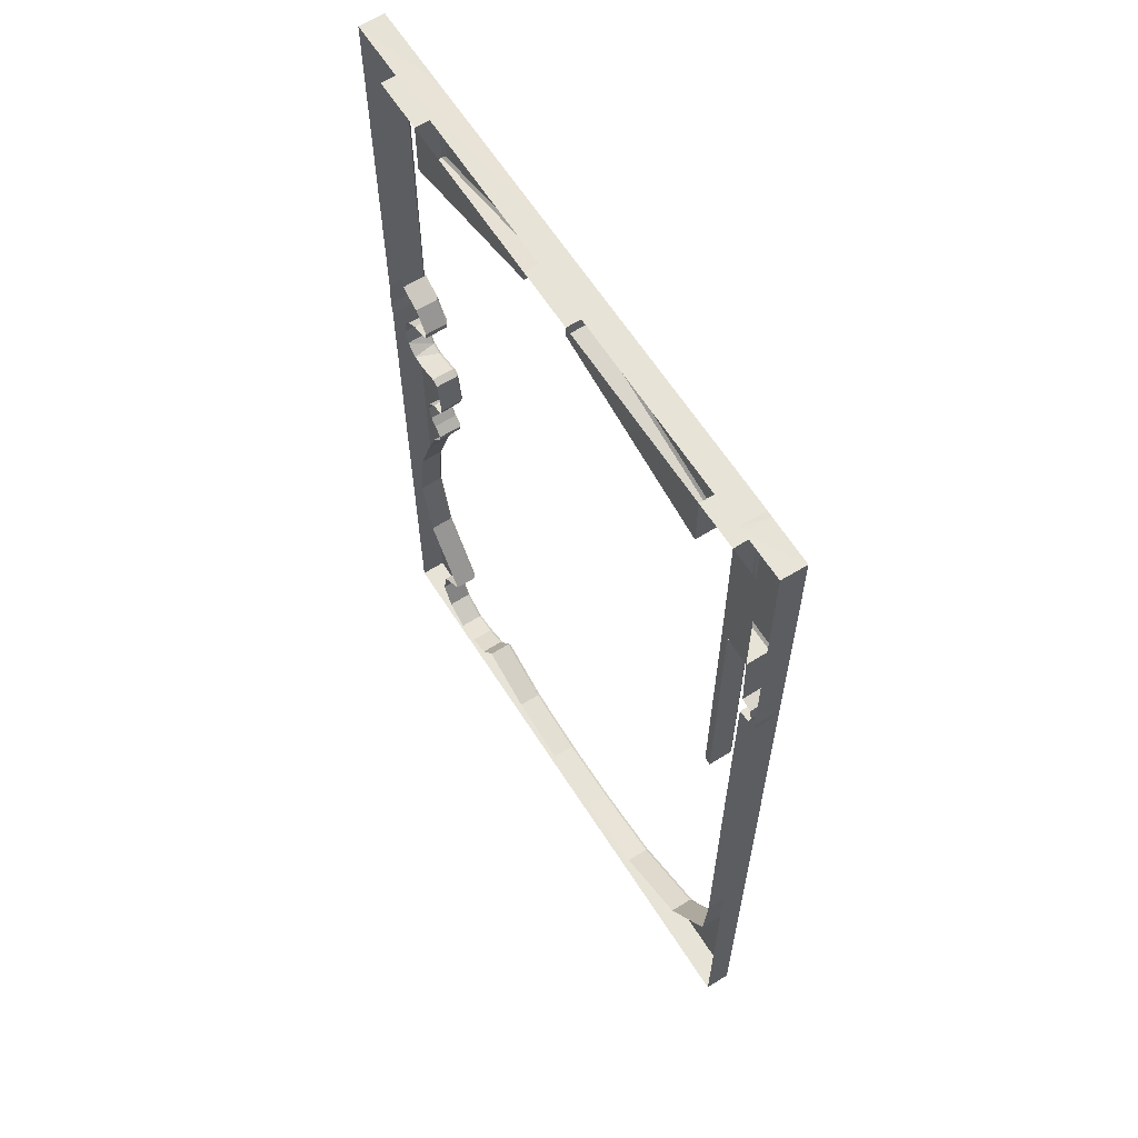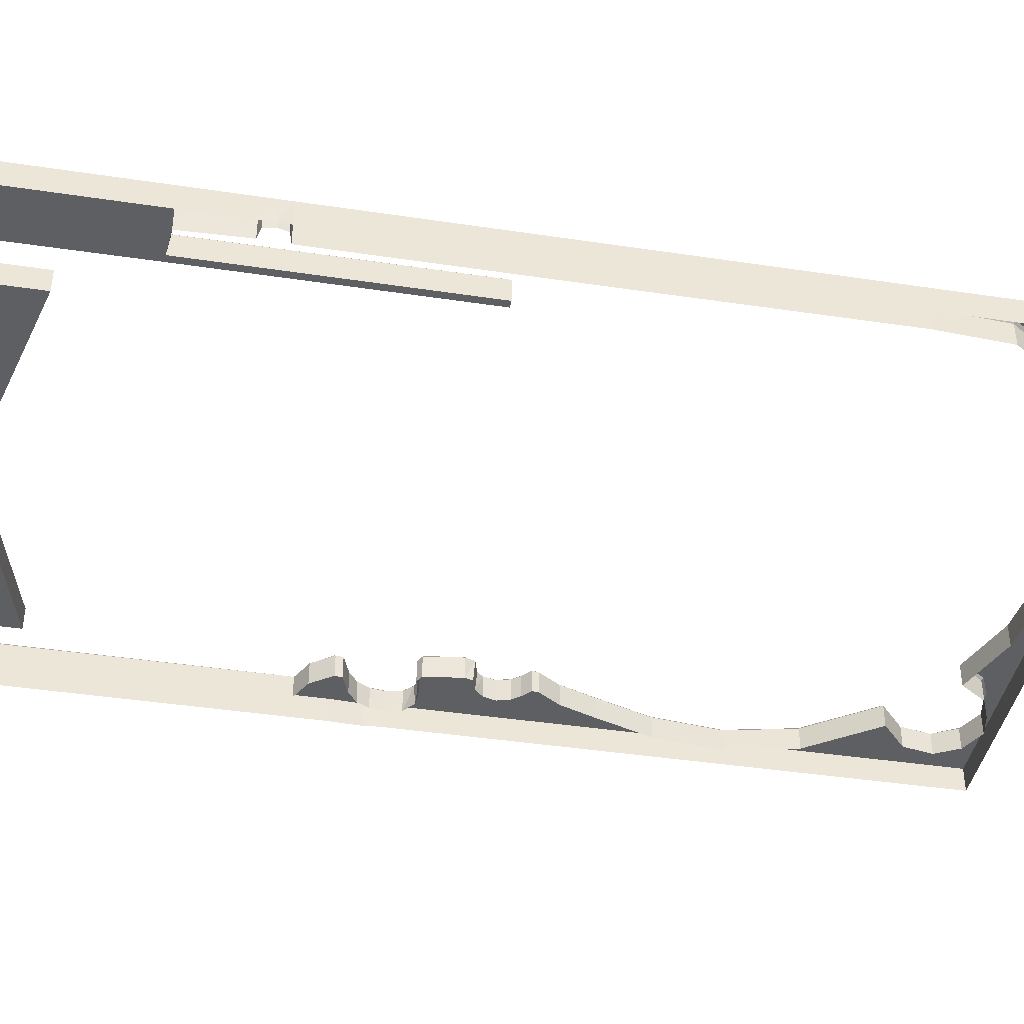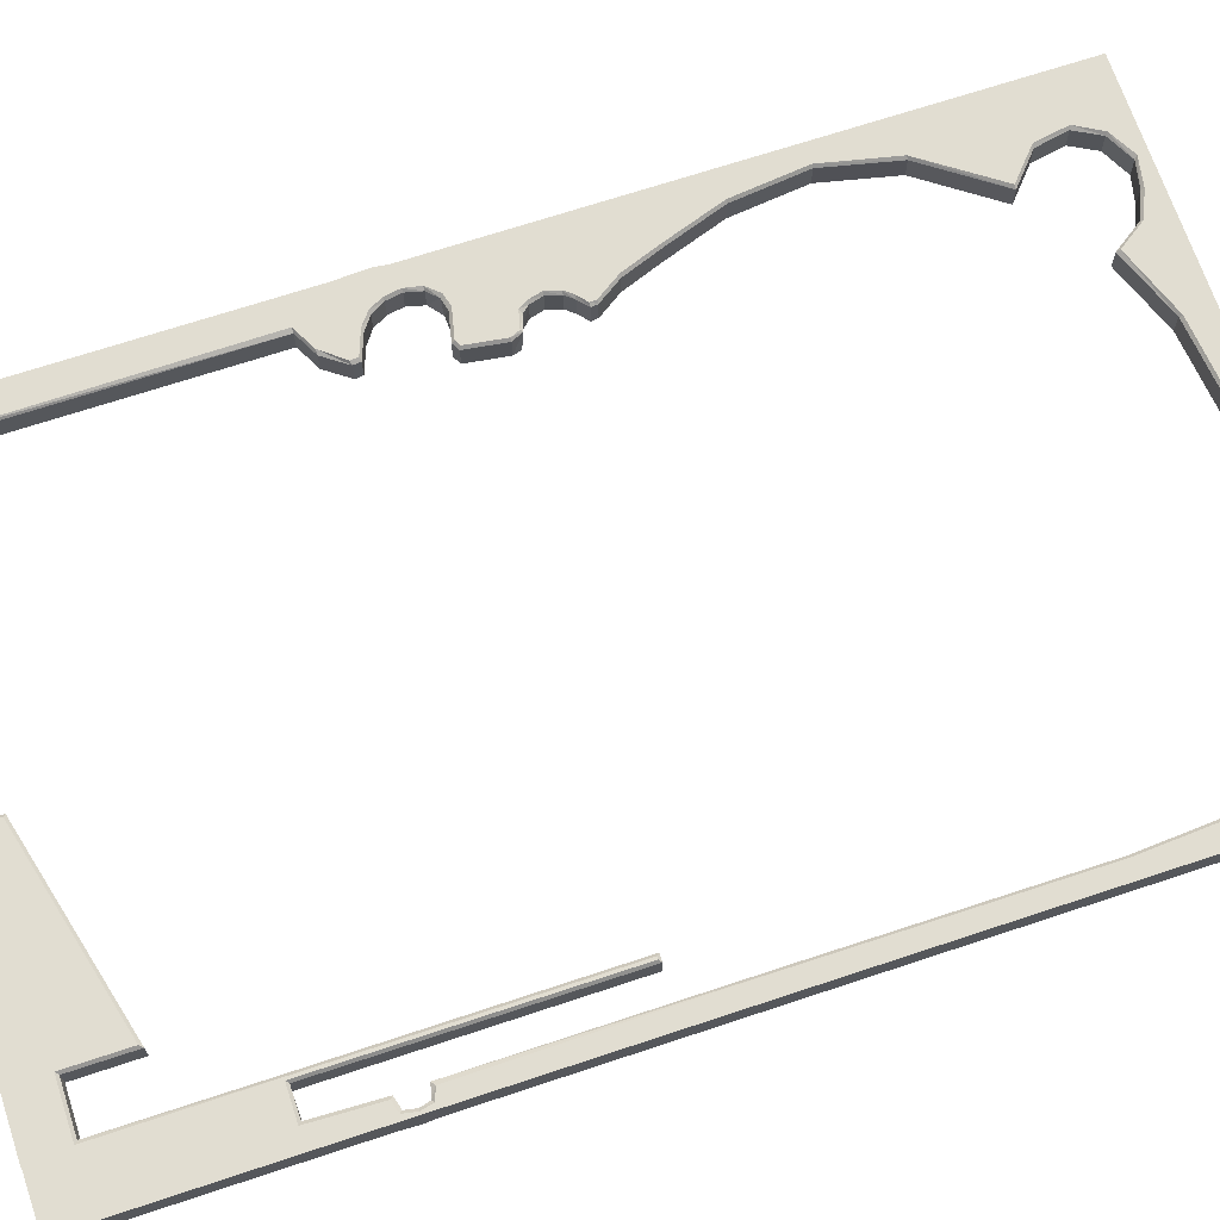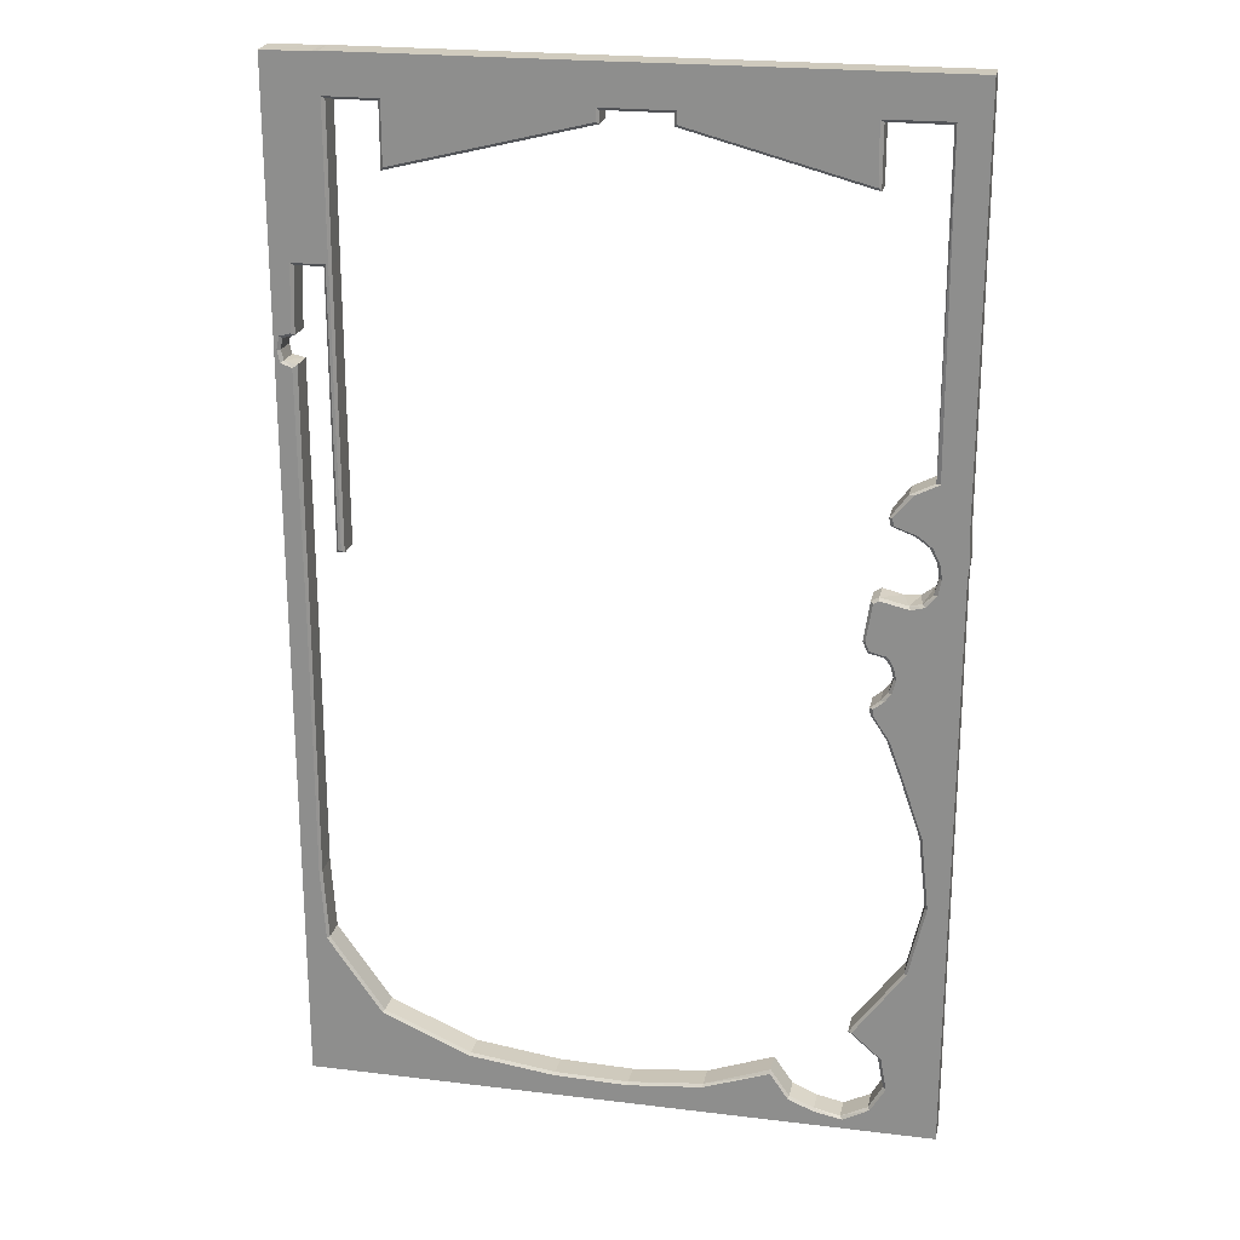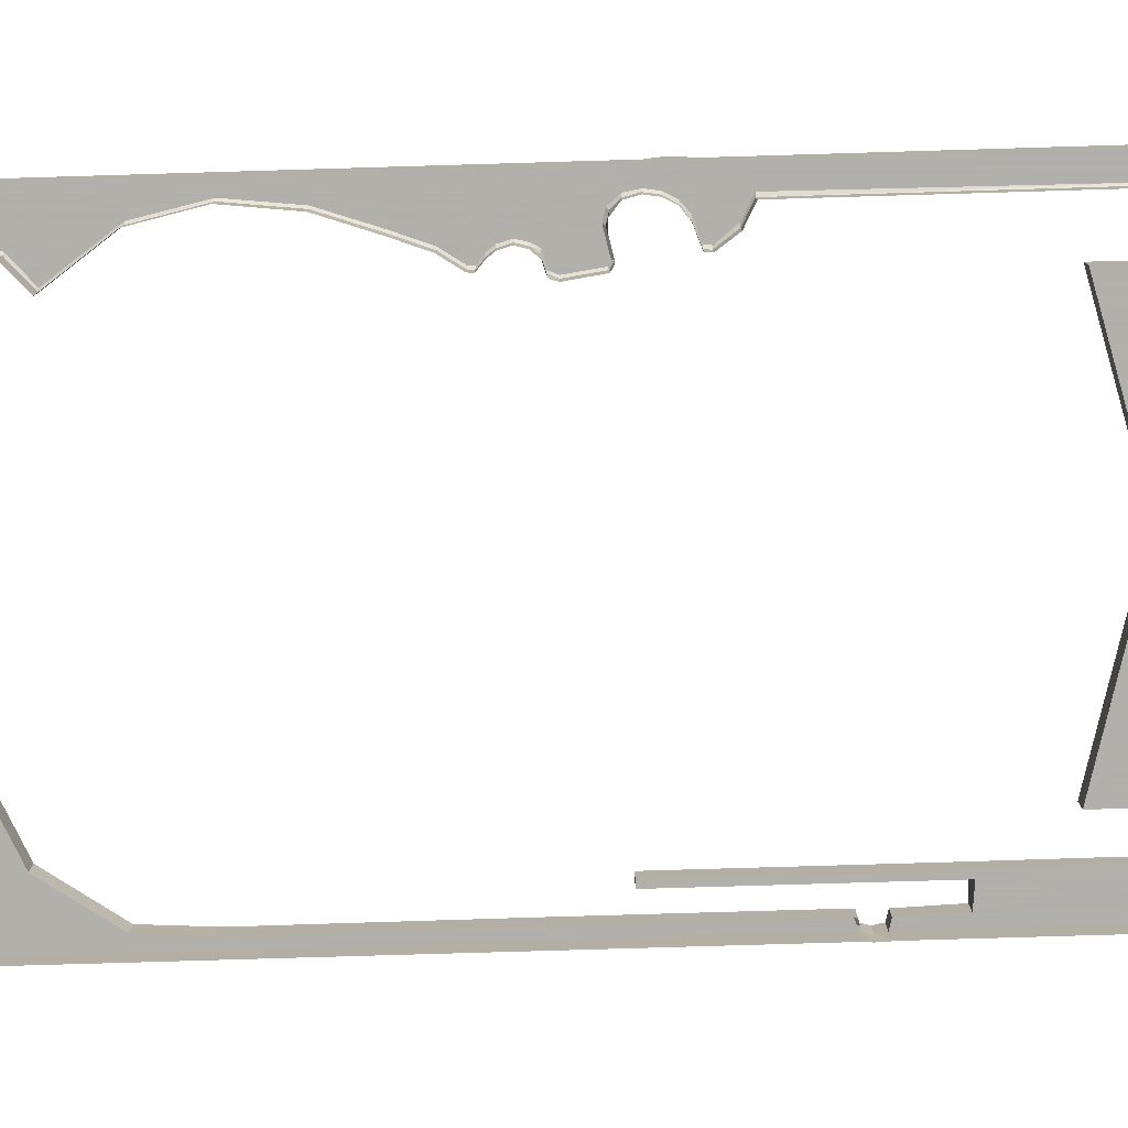
<metadata>
{"format":"obj","ext":"obj","renderer":"f3d","projection":"perspective","resolution":1024,"background":"white","views":[{"elev":62.7,"azim":57.5,"up":"+Z"},{"elev":-40.9,"azim":79.5,"up":"+Y"},{"elev":68.8,"azim":71.6,"up":"+Y"},{"elev":22.6,"azim":-168.1,"up":"+Z"},{"elev":-78.4,"azim":-88.3,"up":"+Y"}]}
</metadata>
<code>
g MainFrame
v -4.698 -0.2319 0.7795
v -3.416 0.179 1.485
v -3.502 0.179 1.533
v -4.698 0.179 8.829
v 5.135 -0.2319 -7.128
v 5.135 0.179 -7.128
v -4.698 -0.2319 -7.128
v -4.698 0.179 -7.128
v -4.698 0.179 0.1644
v 4.784 0.179 8.171
v -3.94 0.179 1.433
v -3.331 0.179 0.9018
v -4.698 -0.2319 0.1644
v 4.784 -0.2319 8.171
v 3.914 -0.2313 -5.97
v -3.862 -0.2319 -6.34
v -3.681 -0.2319 0.1376
v -3.367 0.1556 0.7322
v -4.698 0.179 -2.112
v -4.698 -0.2319 -2.112
v -4.221 -0.2319 -2.097
v -4.698 0.179 -4.364
v -3.768 -0.2319 -5.842
v -3.604 0.139 0.6638
v -2.153 0.1793 -6.314
v -2.433 0.1792 -6.722
v -4.698 0.179 -1.19
v -4.698 -0.2319 -4.364
v -4.698 -0.2319 -1.19
v -3.904 -0.2319 -1.178
v -3.652 -0.2318 -6.723
v -3.439 0.139 -0.2222
v -4.055 0.179 -7.128
v -4.057 -0.2319 -7.128
v -3.681 0.139 -0.5845
v -3.587 -0.2319 2.762
v -4.205 -0.2319 8.167
v -4.698 -0.2319 8.829
v 5.135 -0.2319 8.811
v 5.135 0.179 8.793
v -4.094 -0.2319 -4.349
v -4.389 0.179 -3.233
v -3.681 -0.2319 -0.5845
v -4.698 0.179 -0.5612
v -4.698 -0.2319 -0.5612
v -4.262 0.179 -2.098
v -2.557 0.179 -7.128
v -2.565 -0.2319 -7.128
v -2.449 -0.2317 -6.684
v -4.698 0.179 3.081
v -3.236 -0.2318 -6.934
v 0.05487 0.1795 -6.808
v -3.42 0.179 -7.128
v -3.424 -0.2319 -7.128
v -4.698 -0.2319 3.081
v -1.114 0.1794 -6.689
v -4.723 0.179 2.186
v -4.723 -0.2319 2.186
v -4.271 -0.2319 2.158
v -2.155 0.1393 -6.259
v -4.698 0.179 1.082
v -1.124 0.1395 -6.645
v -3.38 -0.2319 1.51
v -2.827 0.1791 -6.889
v -4.698 0.179 0.9944
v -4.698 -0.2319 0.9099
v -3.29 -0.2319 0.899
v -3.276 0.1791 -6.975
v -4.698 0.179 0.3509
v -4.698 -0.2319 0.3509
v -3.747 -0.2319 0.3562
v -3.392 0.179 0.7626
v -3.6 -0.2319 2.642
v -4.698 0.179 2.942
v -4.698 -0.2319 2.942
v -2.833 0.1392 -6.847
v -3.497 -0.2319 1.576
v -4.698 -0.2319 1.082
v -3.801 -0.2319 1.498
v -2.449 0.1392 -6.684
v -3.33 -0.2319 0.7687
v -4.698 0.179 0.864
v -3.689 0.139 0.5582
v -2.12 0.179 -7.128
v 2.566 -0.2319 -7.128
v 0.06241 -0.2319 -7.128
v -2.155 -0.2316 -6.259
v -2.13 -0.2319 -7.128
v 5.135 0.179 -3.597
v 4.824 -0.2319 -3.616
v 4.875 0.179 4.873
v -3.236 0.1391 -6.934
v 5.135 0.179 -4.841
v 4.753 -0.2319 -4.762
v 0.08168 0.179 -7.128
v -4.268 0.179 3.296
v 0.05149 -0.2313 -6.768
v 2.6 0.179 -7.128
v -4.24 0.179 8.214
v 2.545 -0.2313 -6.564
v 5.135 -0.2319 -4.819
v 5.135 -0.2319 -3.509
v -4.698 0.179 -3.25
v -4.698 -0.2319 -3.25
v -4.348 -0.2319 -3.231
v -3.729 0.179 0.1389
v -4.698 0.179 -5.402
v -4.698 -0.2319 -5.402
v -3.789 0.179 0.356
v -4.698 0.179 3.294
v -3.308 -0.2319 -5.437
v -3.308 0.139 -5.437
v -4.698 -0.2319 3.294
v -4.205 -0.2319 3.297
v -3.768 0.139 -5.842
v -4.698 0.179 -0.1394
v -4.698 -0.2319 -0.1394
v -3.439 -0.2319 -0.2222
v -3.681 0.139 0.1376
v -2.995 0.179 -7.128
v -2.833 -0.2317 -6.847
v -2.999 -0.2319 -7.128
v -4.698 0.179 -5.812
v -4.698 -0.2319 -5.812
v 4.813 -0.2319 4.41
v -3.577 0.139 0.01202
v 5.135 -0.2319 4.362
v 5.135 0.179 4.368
v 4.826 -0.2319 4.839
v -3.91 0.179 -6.361
v 5.135 -0.2319 -2.24
v 5.135 0.179 0.4662
v 5.135 0.179 4.967
v 4.814 -0.2319 0.2962
v -3.817 0.179 -5.84
v 5.135 -0.2319 4.955
v 5.049 -0.2319 4.606
v -4.205 0.139 8.167
v 5.135 0.179 4.622
v 5.148 -0.2319 4.619
v 5.013 -0.2319 4.793
v -4.205 0.139 3.297
v 5.135 0.179 4.908
v 5.135 -0.2319 4.9
v 5.008 -0.2319 4.451
v -3.947 0.179 -1.179
v 5.135 0.179 4.436
v 5.135 -0.2319 4.428
v -4.221 0.139 -2.097
v 4.288 0.179 8.811
v 4.23 -0.2319 8.169
v 4.288 -0.2319 8.82
v 5.135 -0.2319 5.879
v 5.135 0.179 5.853
v -4.348 0.139 -3.231
v 4.238 -0.2319 5.887
v 4.789 -0.2319 5.848
v -3.362 0.179 -5.435
v -4.139 0.179 -4.35
v -0.5662 0.179 8.82
v -0.5662 -0.2319 8.825
v -0.5498 -0.2319 8.168
v 4.864 0.179 -3.614
v -3.32 0.179 8.825
v -3.32 -0.2319 8.827
v -3.307 -0.2319 8.168
v 4.794 0.179 -4.771
v -0.5496 -0.2319 7.992
v -3.726 0.179 -0.5835
v -3.306 -0.2319 7.259
v -3.904 0.139 -1.178
v 0.458 -0.2319 8.169
v 0.4547 0.179 8.816
v 0.4547 -0.2319 8.822
v -3.862 0.139 -6.34
v 3.487 -0.2319 8.169
v 3.491 0.179 8.813
v 3.491 -0.2319 8.821
v -3.652 0.1391 -6.723
v 0.4581 -0.2319 7.982
v -3.682 0.1791 -6.752
v 3.488 -0.2319 7.225
v -4.094 0.139 -4.349
v -1.019 0.179 -7.128
v -1.124 -0.2314 -6.645
v -1.034 -0.2319 -7.128
v 1.341 0.179 -7.128
v 1.314 -0.2319 -7.128
v -3.482 0.179 -0.2194
v 1.202 -0.2313 -6.741
v -3.587 0.139 2.762
v -4.046 -0.2319 1.509
v -4.698 0.179 1.347
v -4.698 -0.2319 1.347
v -3.6 0.139 2.642
v -4.246 -0.2319 1.669
v -4.698 0.179 1.701
v -4.698 -0.2319 1.701
v -3.637 0.179 2.776
v -4.31 -0.2319 1.92
v -4.698 0.179 1.951
v -4.698 -0.2319 1.951
v -3.915 0.179 3.115
v -4.698 0.179 2.725
v -4.698 -0.2319 2.725
v -3.952 -0.2319 2.511
v -4.313 0.179 2.161
v -4.711 0.179 2.456
v -4.711 -0.2319 2.456
v -4.155 -0.2319 2.362
v -4.204 0.179 2.37
v -4.698 0.179 3.155
v -4.698 -0.2319 3.155
v -3.84 -0.2319 3.111
v -4.271 0.139 2.158
v -3.553 -0.2319 0.7008
v -4.698 0.179 0.6788
v -4.698 -0.2319 0.6788
v -4.31 0.139 1.92
v -4.698 0.179 0.5445
v -4.698 -0.2319 0.5445
v -3.689 -0.2319 0.5582
v -4.698 0.179 -0.05177
v -4.698 -0.2319 -0.05177
v -3.38 0.139 1.51
v -3.425 -0.2319 -0.1187
v -3.29 0.139 0.899
v -3.577 -0.2319 0.01202
v -4.698 0.179 0.05633
v -4.698 -0.2319 0.05633
v -4.138 0.179 1.486
v -3.738 0.179 0.5575
v -3.747 0.139 0.3562
v -3.952 0.139 2.511
v -3.653 0.179 2.657
v -3.497 0.139 1.576
v -4.1 0.139 1.525
v -3.918 0.139 1.48
v 2.545 0.1396 -6.564
v 3.914 0.1396 -5.97
v 4.753 0.139 -4.762
v 4.835 0.179 5.888
v 3.944 0.1796 -5.999
v 4.824 0.139 -3.616
v 1.216 0.1795 -6.78
v 0.05149 0.1396 -6.768
v 1.202 0.1396 -6.741
v 2.549 0.1796 -6.605
v -3.84 0.139 3.111
v -3.478 0.179 -0.1159
v -3.635 0.179 0.01435
v -3.251 0.179 8.208
v 4.789 0.139 5.848
v 4.238 0.139 5.887
v 4.814 0.139 0.2962
v 4.813 0.139 4.41
v 4.854 0.179 0.3173
v 5.013 0.1391 4.789
v 4.826 0.139 4.839
v 5.053 0.179 4.826
v 4.879 0.179 4.367
v 5.008 0.139 4.464
v 5.049 0.139 4.615
v 5.094 0.179 4.621
v 5.052 0.179 4.435
v 4.281 0.179 8.209
v -3.425 0.139 -0.1187
v 4.23 0.139 8.169
v 3.487 0.139 8.169
v 4.278 0.179 5.89
v -4.008 0.179 2.527
v 0.4976 0.179 8.209
v -0.5496 0.139 7.992
v -3.306 0.139 7.259
v -4.351 0.179 1.924
v -0.5898 0.179 8.209
v -3.307 0.139 8.168
v -0.5498 0.139 8.168
v -3.266 0.179 7.311
v -0.5897 0.179 8.023
v 0.458 0.139 8.169
v -4.155 0.139 2.362
v -3.654 0.179 0.6989
v 3.447 0.179 8.209
v 3.488 0.139 7.225
v 0.4581 0.139 7.982
v 0.4981 0.179 8.014
v 3.448 0.179 7.277
v -4.302 0.179 1.673
v -4.246 0.139 1.669
v 4.356 -0.2319 5.885
v 4.356 0.139 5.849
v 4.386 0.179 8.802
v 4.386 -0.2319 8.815
v 4.32 0.179 5.889
v 4.375 0.179 8.19
v 4.507 -0.2319 8.17
v 4.238 -0.2319 1.626
v 4.238 0.139 1.626
v 4.278 0.179 1.665
v 4.356 -0.2319 1.624
v 4.356 0.139 1.624
v 4.319 0.179 1.664
f 81 216 24 18
f 101 5 6 93
f 85 98 6 5
f 124 123 8 7
f 84 47 26 25
f 117 224 223 116
f 118 43 35 32
f 103 19 46 42
f 95 184 56 52
f 87 185 62 60
f 120 53 68 64
f 82 65 12 72
f 121 49 80 76
f 122 54 53 120
f 154 133 91 242
f 76 92 51 121
f 124 108 107 123
f 1 66 65 82
f 110 4 99 96
f 9 69 109 106
f 13 70 69 9
f 115 112 111 23
f 17 228 126 119
f 135 130 8 123
f 142 138 37 114
f 19 27 146 46
f 20 29 27 19
f 21 105 155 149
f 113 38 4 110
f 159 158 107 22
f 89 93 167 163
f 27 44 169 146
f 29 45 44 27
f 30 21 149 171
f 179 175 16 31
f 33 8 130 181
f 28 104 103 22
f 41 111 112 183
f 43 30 171 35
f 34 7 8 33
f 44 116 189 169
f 36 73 195 191
f 45 117 116 44
f 47 120 64 26
f 48 122 120 47
f 50 212 203 199
f 55 213 212 50
f 57 208 211 207
f 58 209 208 57
f 59 200 219 215
f 3 2 12 11
f 65 66 78 61
f 63 67 227 225
f 12 65 61 11
f 61 193 231 11
f 67 81 18 227
f 69 220 232 109
f 70 221 220 69
f 71 17 119 233
f 73 206 234 195
f 74 50 199 235
f 75 55 50 74
f 77 63 225 236
f 192 79 238 237
f 78 194 193 61
f 115 23 16 175
f 100 15 240 239
f 42 159 22 103
f 86 186 184 95
f 88 48 47 84
f 89 132 131 102
f 241 240 15 94
f 288 285 286 287
f 93 6 243 167
f 94 90 244 241
f 102 101 93 89
f 85 188 187 98
f 52 245 187 95
f 97 190 247 246
f 248 243 6 98
f 49 87 60 80
f 104 20 19 103
f 92 179 31 51
f 53 33 181 68
f 108 28 22 107
f 183 155 105 41
f 158 135 123 107
f 54 34 33 53
f 114 214 249 142
f 223 229 251 250
f 4 164 252 99
f 299 302 301 298
f 38 165 164 4
f 256 255 134 125
f 154 40 39 153
f 132 89 163 257
f 259 258 141 129
f 132 128 127 131
f 133 143 260 91
f 255 244 90 134
f 136 144 143 133
f 257 261 128 132
f 263 262 145 137
f 139 147 265 264
f 140 148 147 139
f 258 263 137 141
f 143 139 264 260
f 144 140 139 143
f 262 256 125 145
f 147 128 261 265
f 148 127 128 147
f 283 24 83 232
f 151 176 269 268
f 152 294 293 150
f 268 254 156 151
f 296 295 270 266
f 153 136 133 154
f 297 291 157 14
f 253 259 129 157
f 160 173 272 276
f 161 174 173 160
f 168 170 274 273
f 289 290 237 231
f 165 161 160 164
f 166 37 138 277
f 162 168 273 278
f 166 170 168 162
f 277 274 170 166
f 276 280 279 252
f 172 162 278 281
f 173 177 284 272
f 174 178 177 173
f 182 180 286 285
f 177 150 266 284
f 178 152 150 177
f 176 182 285 269
f 172 180 182 176
f 281 286 180 172
f 284 288 287 272
f 184 84 25 56
f 185 97 246 62
f 186 88 84 184
f 188 86 95 187
f 245 248 98 187
f 190 100 239 247
f 79 77 236 238
f 193 197 289 231
f 194 198 197 193
f 196 192 237 290
f 197 201 275 289
f 198 202 201 197
f 200 196 290 219
f 201 57 207 275
f 202 58 57 201
f 204 74 235 271
f 205 75 74 204
f 206 210 282 234
f 208 204 271 211
f 209 205 204 208
f 210 59 215 282
f 212 110 96 203
f 213 113 110 212
f 214 36 191 249
f 216 222 83 24
f 217 82 72 283
f 218 1 82 217
f 220 217 283 232
f 221 218 217 220
f 222 71 233 83
f 224 230 229 223
f 226 118 32 267
f 250 189 116 223
f 228 226 267 126
f 229 9 106 251
f 230 13 9 229
f 242 10 40 154
f 293 40 10 296
f 164 160 276 252
f 275 219 290 289
f 251 126 267 250
f 271 234 282 211
f 119 106 109 233
f 106 119 126 251
f 99 138 142 96
f 138 99 252 277
f 243 240 241 167
f 240 243 248 239
f 135 115 175 130
f 179 181 130 175
f 149 46 146 171
f 46 149 155 42
f 115 135 158 112
f 42 155 183 159
f 112 158 159 183
f 171 146 169 35
f 181 179 92 68
f 199 191 195 235
f 203 249 191 199
f 189 32 35 169
f 26 80 60 25
f 80 26 64 76
f 68 92 76 64
f 219 275 207 215
f 211 282 215 207
f 2 225 227 12
f 225 2 3 236
f 11 238 236 3
f 231 237 238 11
f 12 227 18 72
f 232 83 233 109
f 234 271 235 195
f 24 283 72 18
f 25 60 62 56
f 244 163 167 241
f 255 257 163 244
f 246 52 56 62
f 247 245 52 246
f 239 248 245 247
f 96 142 249 203
f 250 267 32 189
f 257 255 256 261
f 261 256 262 265
f 260 258 259 91
f 91 259 253 242
f 264 263 258 260
f 265 262 263 264
f 270 254 268 266
f 266 268 269 284
f 302 299 300 303
f 276 278 273 280
f 272 281 278 276
f 279 274 277 252
f 274 279 280 273
f 281 272 287 286
f 285 288 284 269
f 292 253 157 291
f 294 39 40 293
f 296 10 242 295
f 297 151 156 291
f 296 266 150 293
f 295 242 253 292
f 254 299 298 156
f 291 301 302 292
f 156 298 301 291
f 292 302 303 295
f 270 300 299 254
f 295 303 300 270

</code>
